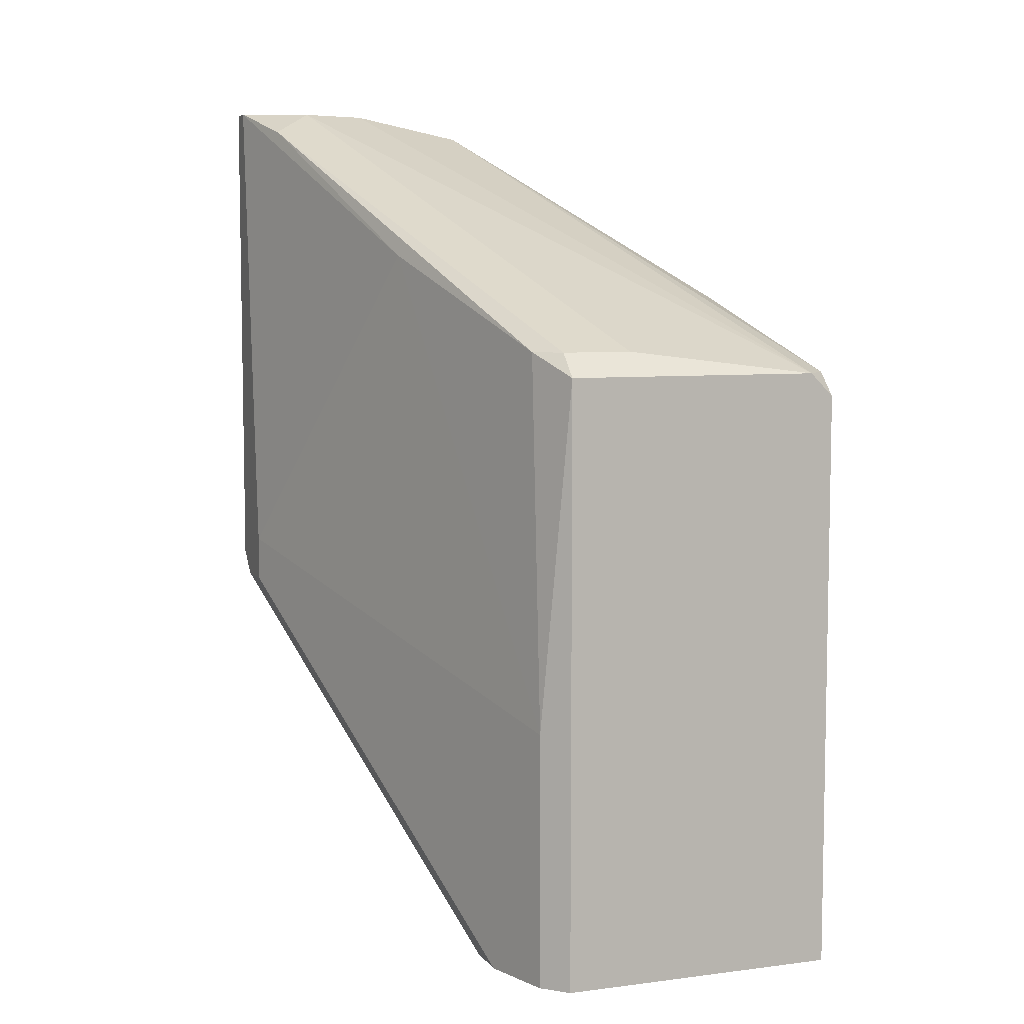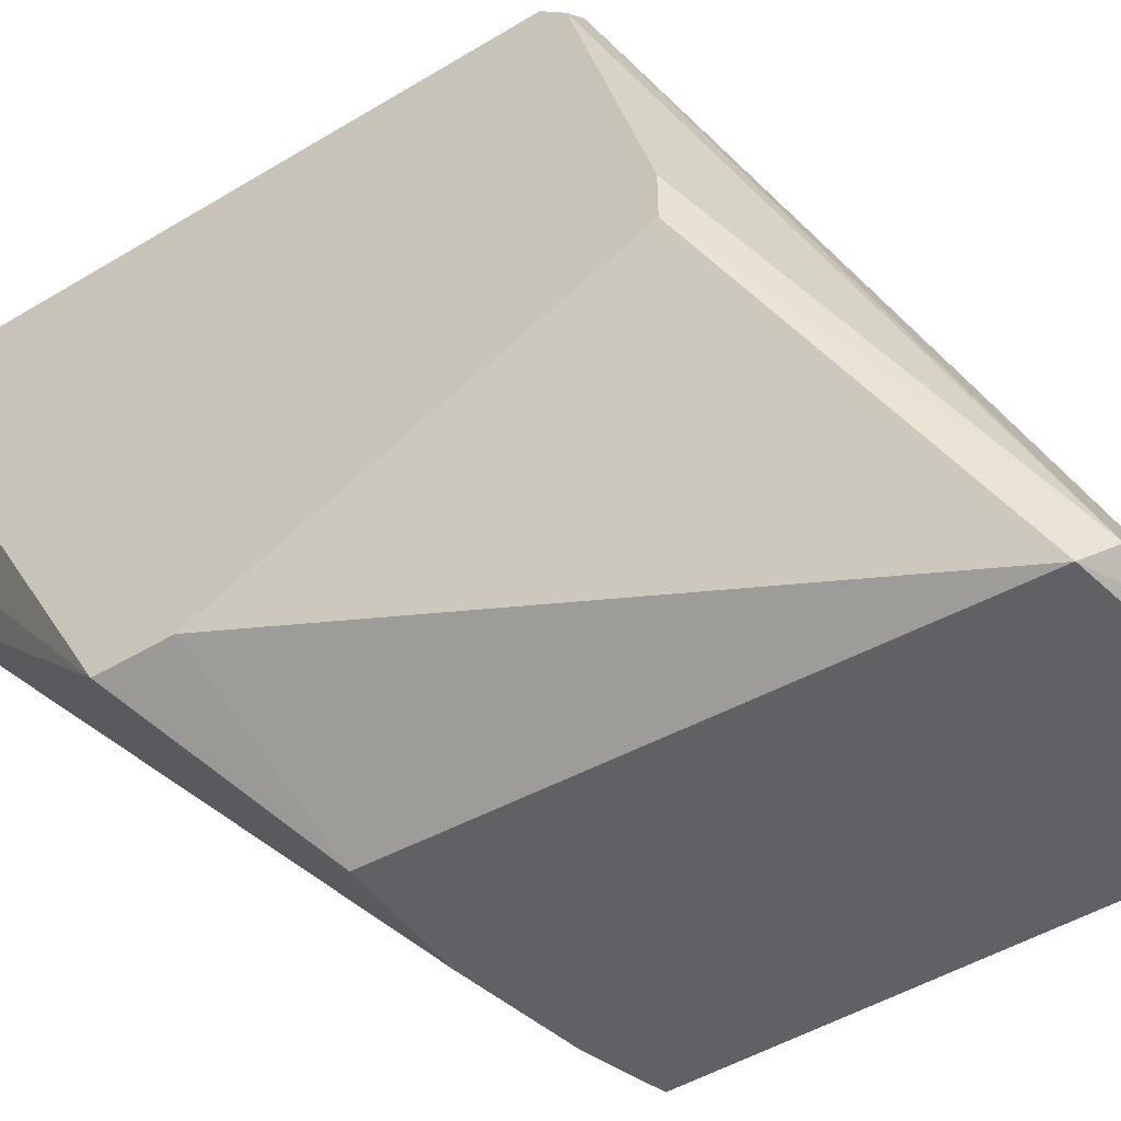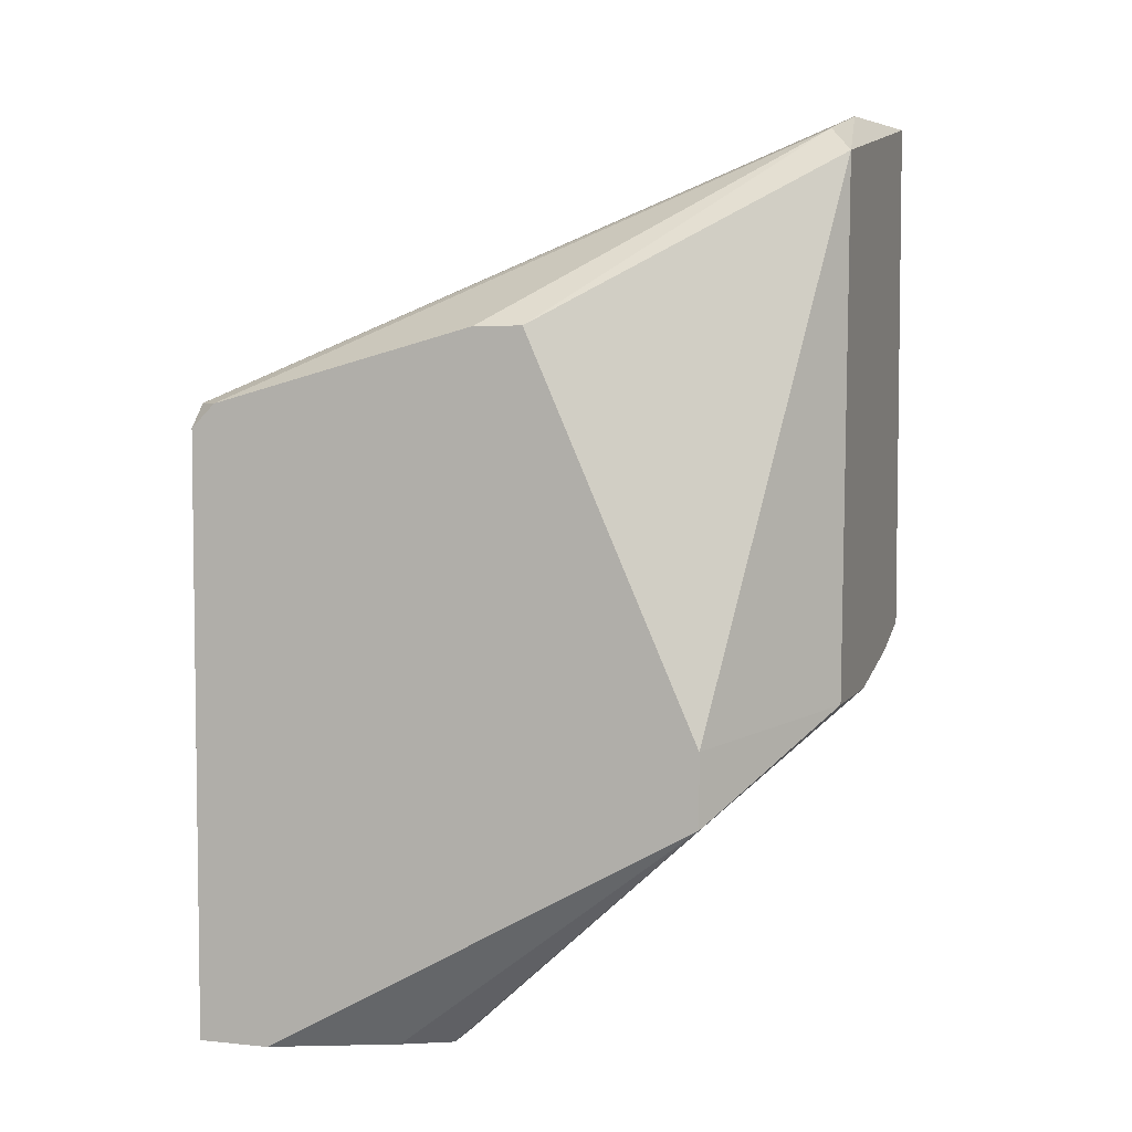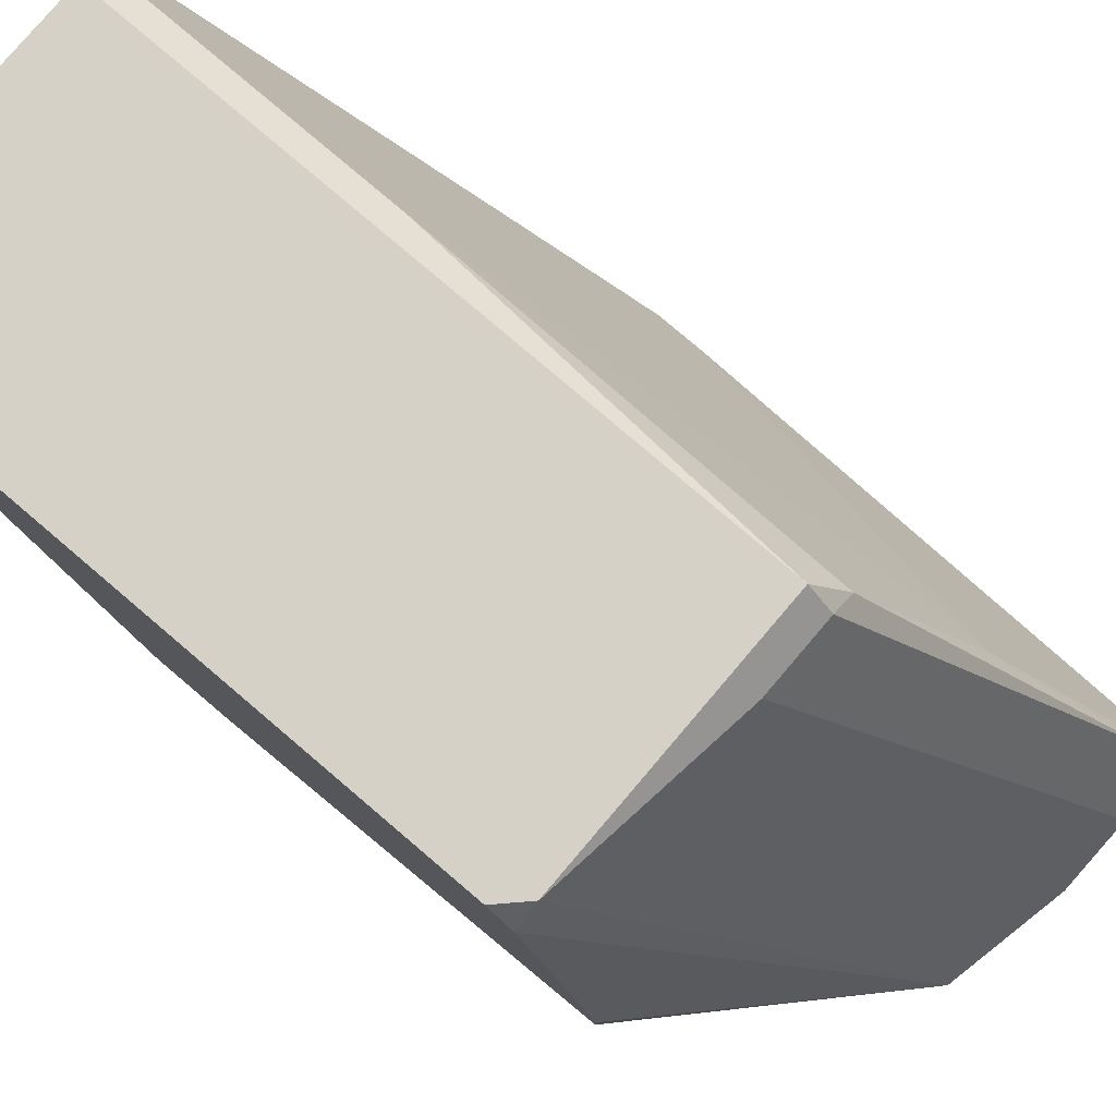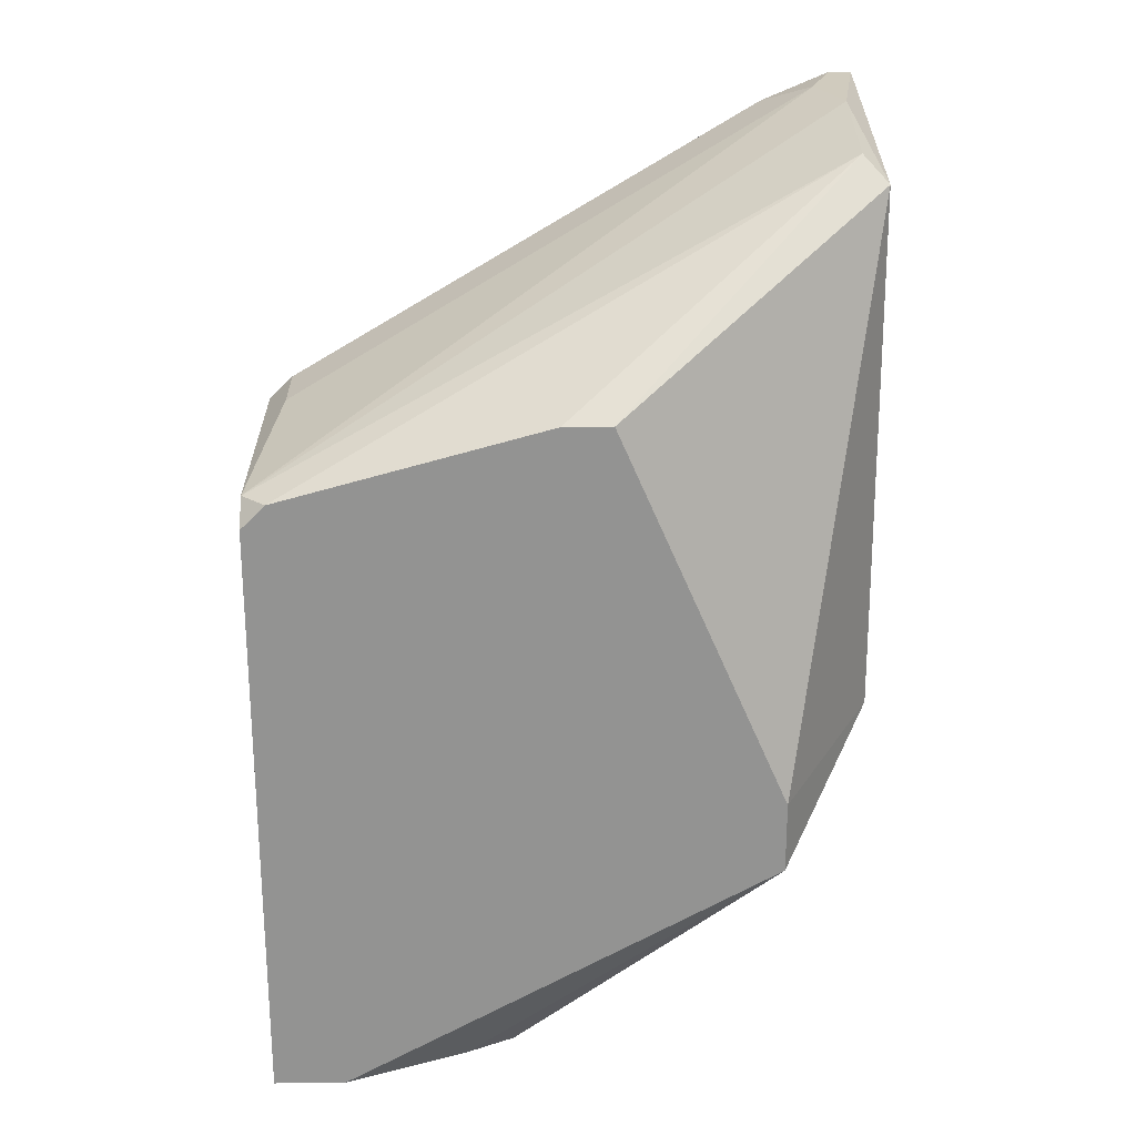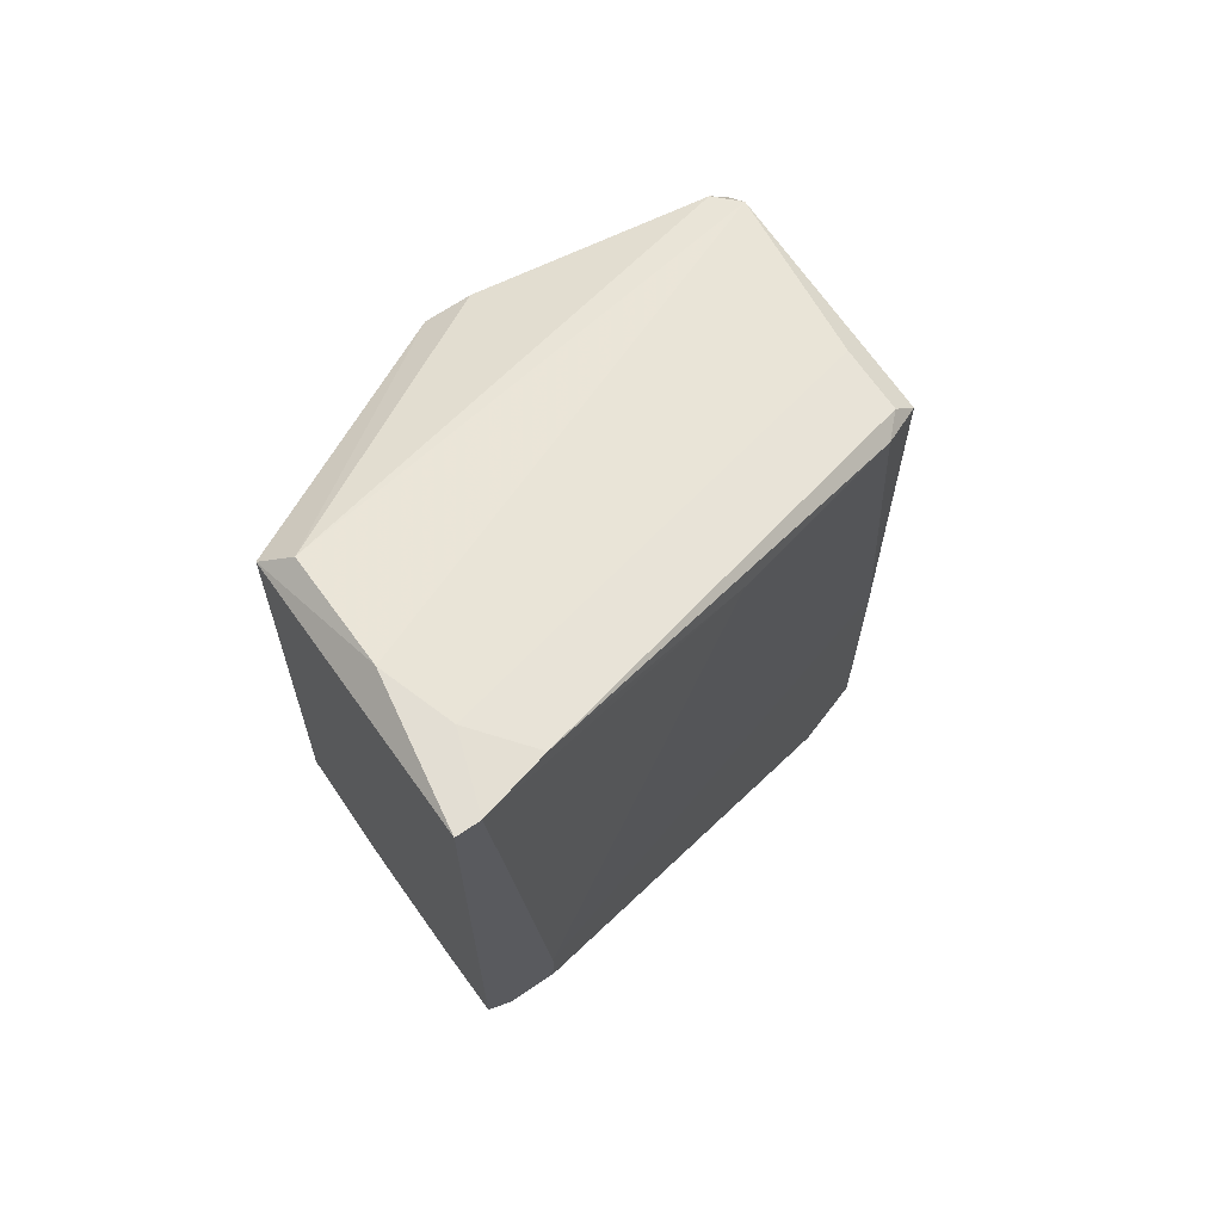
<metadata>
{"format":"obj","ext":"obj","renderer":"f3d","projection":"perspective","resolution":1024,"background":"white","views":[{"elev":6.9,"azim":159.7,"up":"+Z"},{"elev":-48.1,"azim":-55.9,"up":"+Y"},{"elev":4.8,"azim":-72.1,"up":"+Z"},{"elev":79.5,"azim":-49.6,"up":"+Y"},{"elev":23.5,"azim":-91.3,"up":"+Z"},{"elev":67.3,"azim":55.7,"up":"+Z"}]}
</metadata>
<code>
v 0.02705 -0.01548 0.02513
v 0.011 -0.0037 0.01978
v 0.02277 -0.004771 0.02084
v 0.02277 -0.0037 0.01978
v 0.02277 -0.0037 -0.008042
v 0.02277 -0.03045 0.00694
v 0.01956 -0.02938 0.03155
v 0.01956 -0.004771 0.02084
v 0.01849 -0.03045 0.03048
v 0.01742 -0.03045 0.00694
v 0.03026 -0.02617 0.03155
v 0.01314 -0.0144 -0.008042
v 0.01207 -0.01226 -0.008042
v 0.03133 -0.02938 0.008015
v 0.03133 -0.02938 0.03262
v 0.03133 -0.03045 0.009082
v 0.03133 -0.03045 0.03262
v 0.03133 -0.02724 0.01015
v 0.03133 -0.02724 0.008015
v 0.02491 -0.02938 0.03262
v 0.02491 -0.007981 -0.008042
v 0.02491 -0.01012 -0.008042
v 0.02384 -0.01119 -0.008042
v 0.02384 -0.004771 0.003736
v 0.02384 -0.004771 -0.008042
v 0.02384 -0.005842 0.02084
v 0.01528 -0.0144 -0.008042
v 0.009935 -0.02617 0.002661
v 0.009935 -0.02617 0.005869
v 0.009935 -0.004771 0.01978
v 0.009935 -0.01654 0.02298
v 0.009935 -0.0037 0.01871
v 0.009935 -0.0037 -0.008042
v 0.009935 -0.00691 -0.008042
v 0.009935 -0.01868 0.02298
v 0.02812 -0.02831 0.03262
v 0.02812 -0.03045 0.008015
f 19 22 21
f 10 17 9
f 28 32 33
f 33 32 4
f 33 25 27
f 32 28 35
f 27 25 22
f 17 14 19
f 14 22 19
f 4 32 2
f 35 9 7
f 17 10 37
f 27 14 37
f 25 33 5
f 33 4 5
f 4 25 5
f 33 27 13
f 28 10 29
f 10 9 29
f 35 28 29
f 9 35 29
f 25 4 24
f 19 25 24
f 4 2 3
f 36 17 15
f 17 19 15
f 10 28 6
f 28 27 6
f 37 10 6
f 27 37 6
f 32 35 31
f 35 7 31
f 14 27 23
f 22 14 23
f 27 22 23
f 14 17 16
f 17 37 16
f 37 14 16
f 28 33 34
f 13 28 34
f 33 13 34
f 1 24 26
f 24 4 26
f 4 3 26
f 27 28 12
f 28 13 12
f 13 27 12
f 9 17 20
f 17 36 20
f 36 2 20
f 2 7 20
f 7 9 20
f 3 36 11
f 15 1 11
f 36 15 11
f 1 26 11
f 26 3 11
f 2 32 30
f 7 2 30
f 32 31 30
f 31 7 30
f 2 36 8
f 36 3 8
f 3 2 8
f 24 1 18
f 19 24 18
f 1 15 18
f 15 19 18
f 22 25 21
f 25 19 21

</code>
